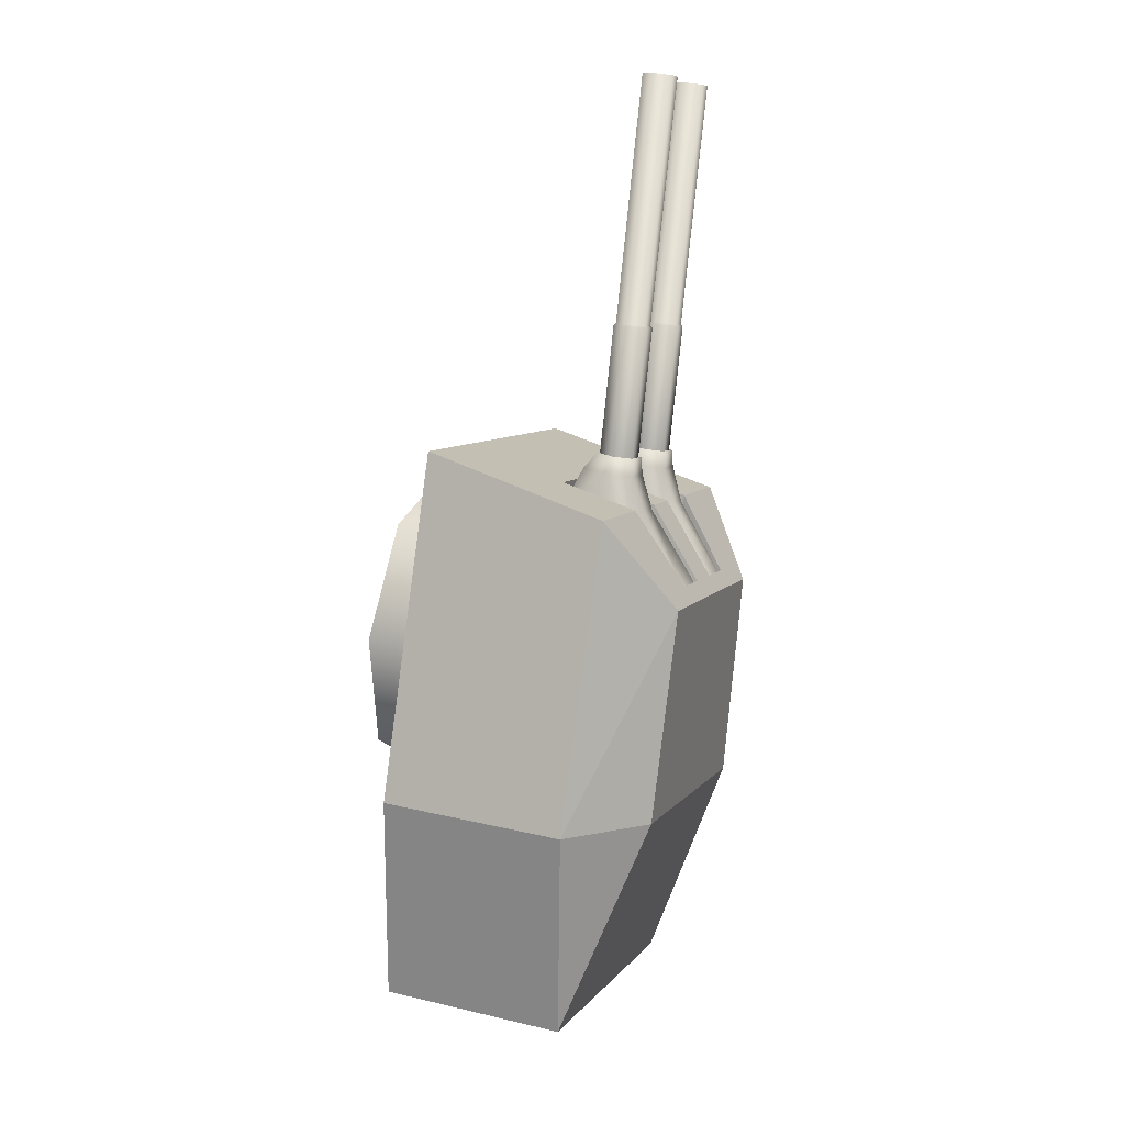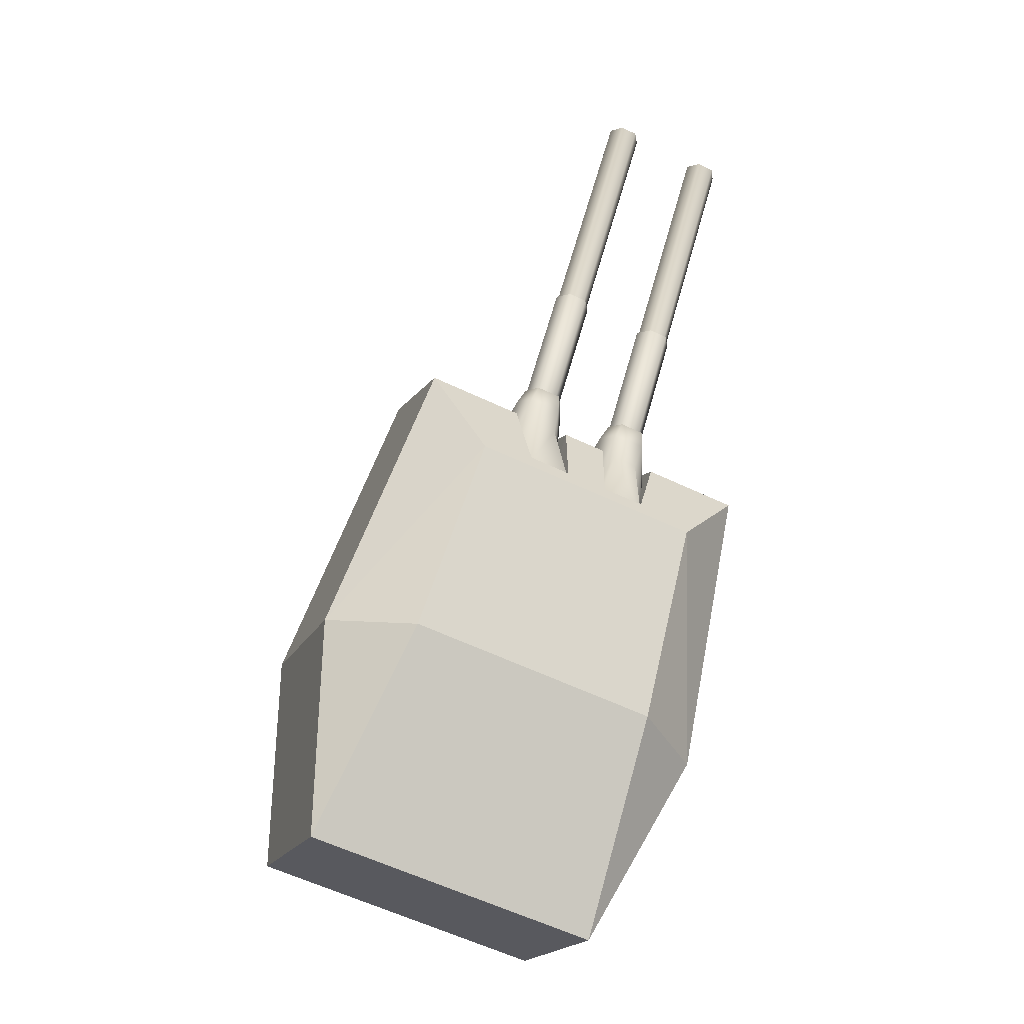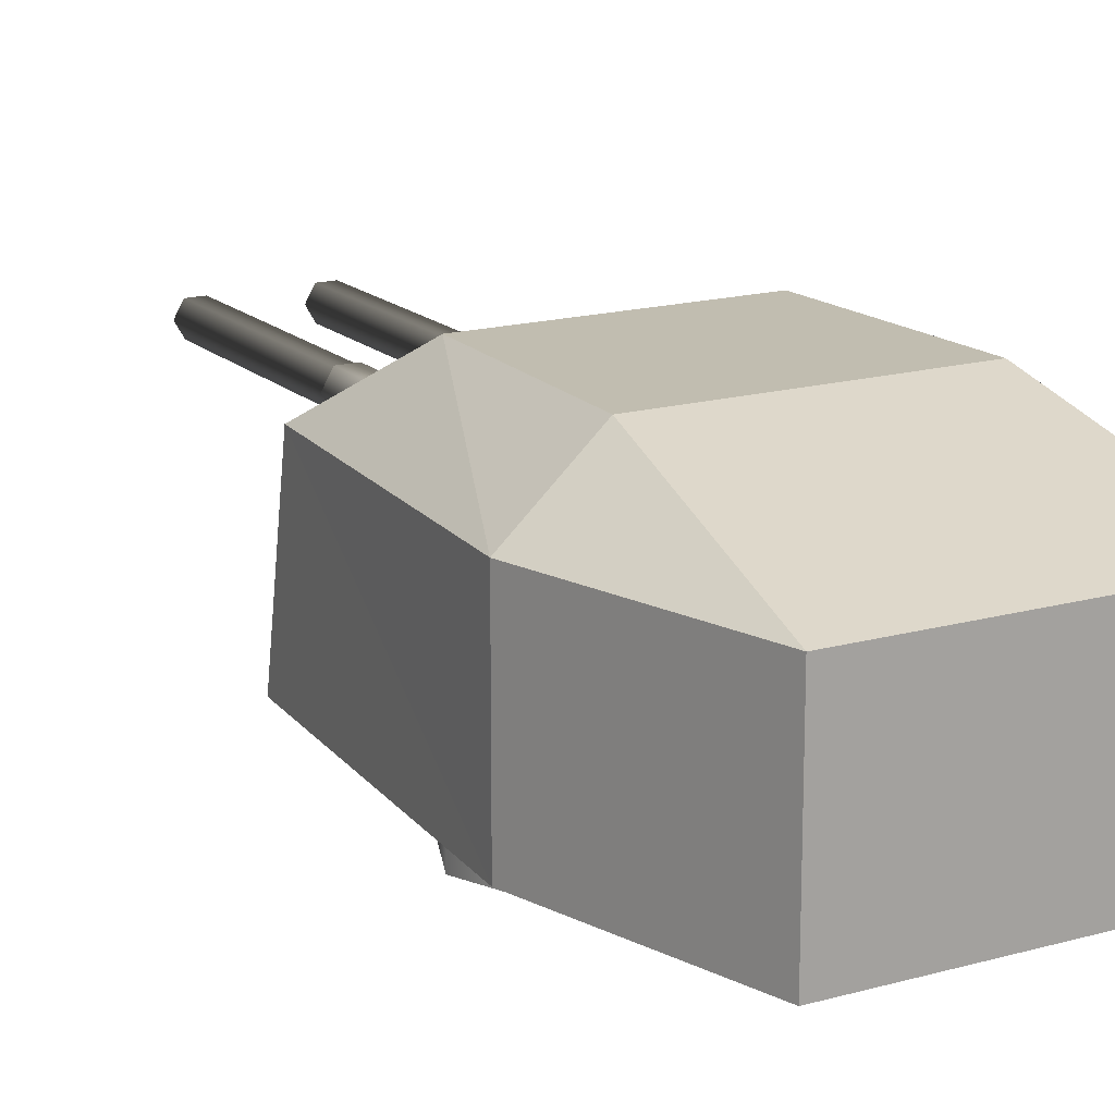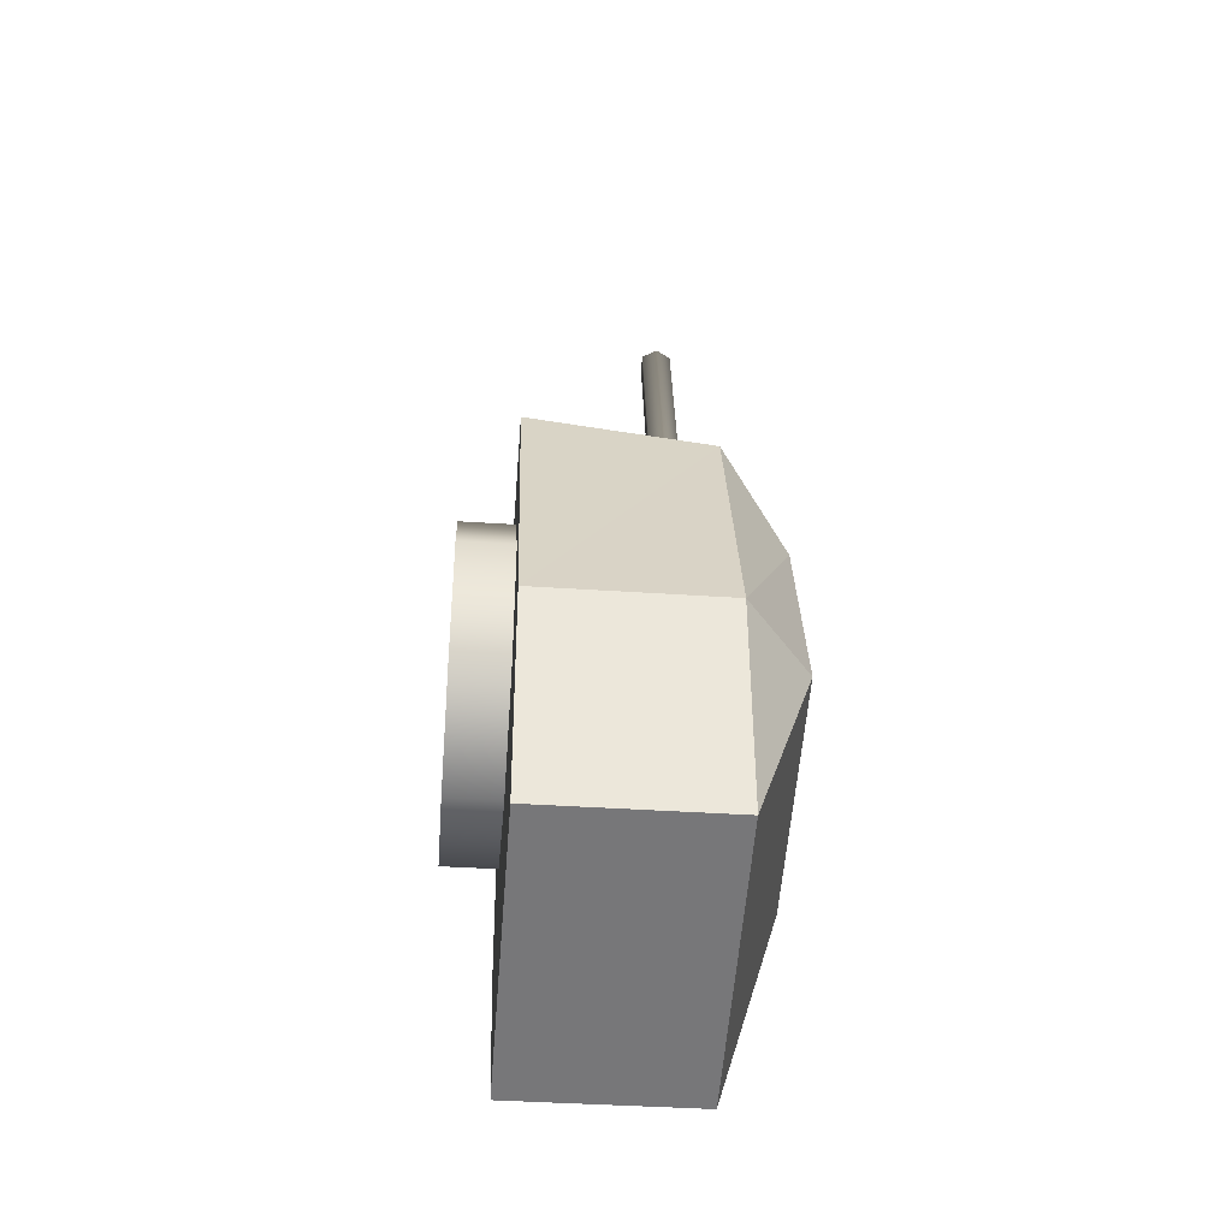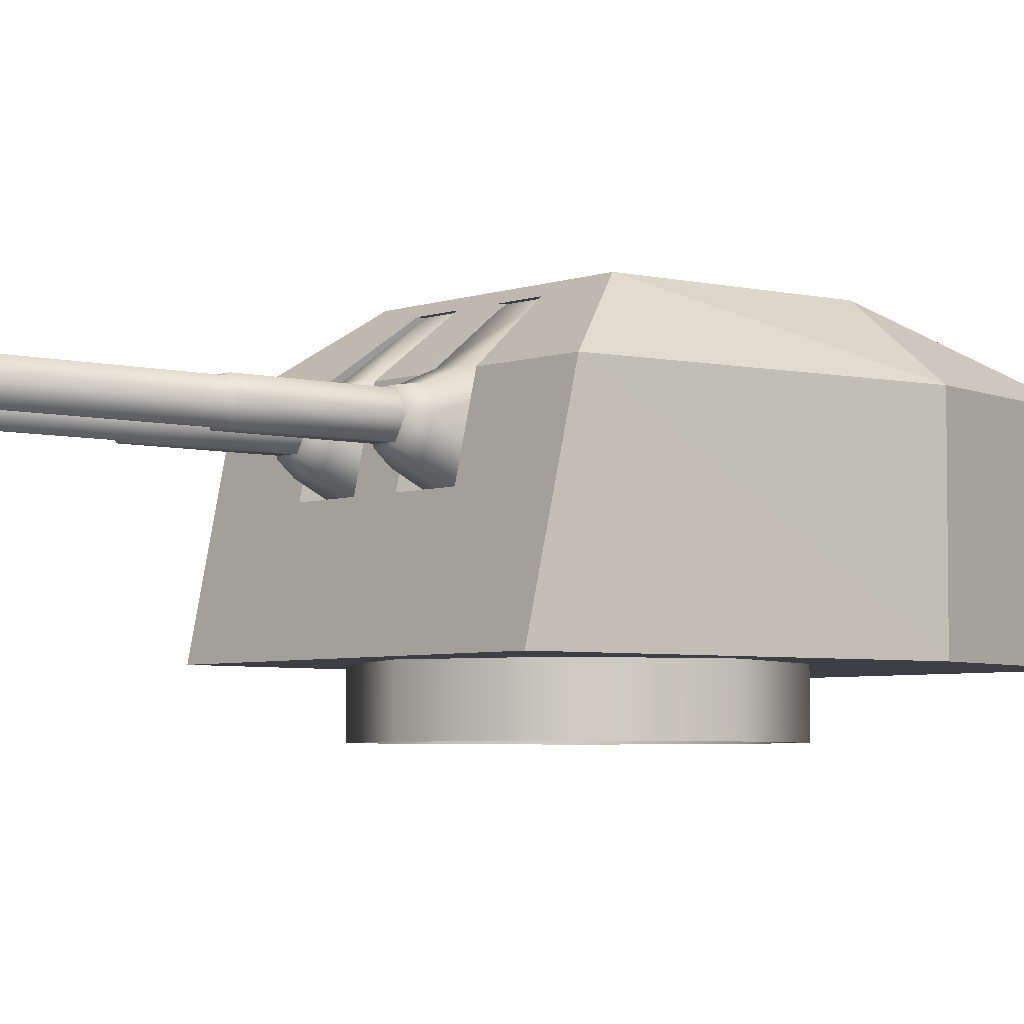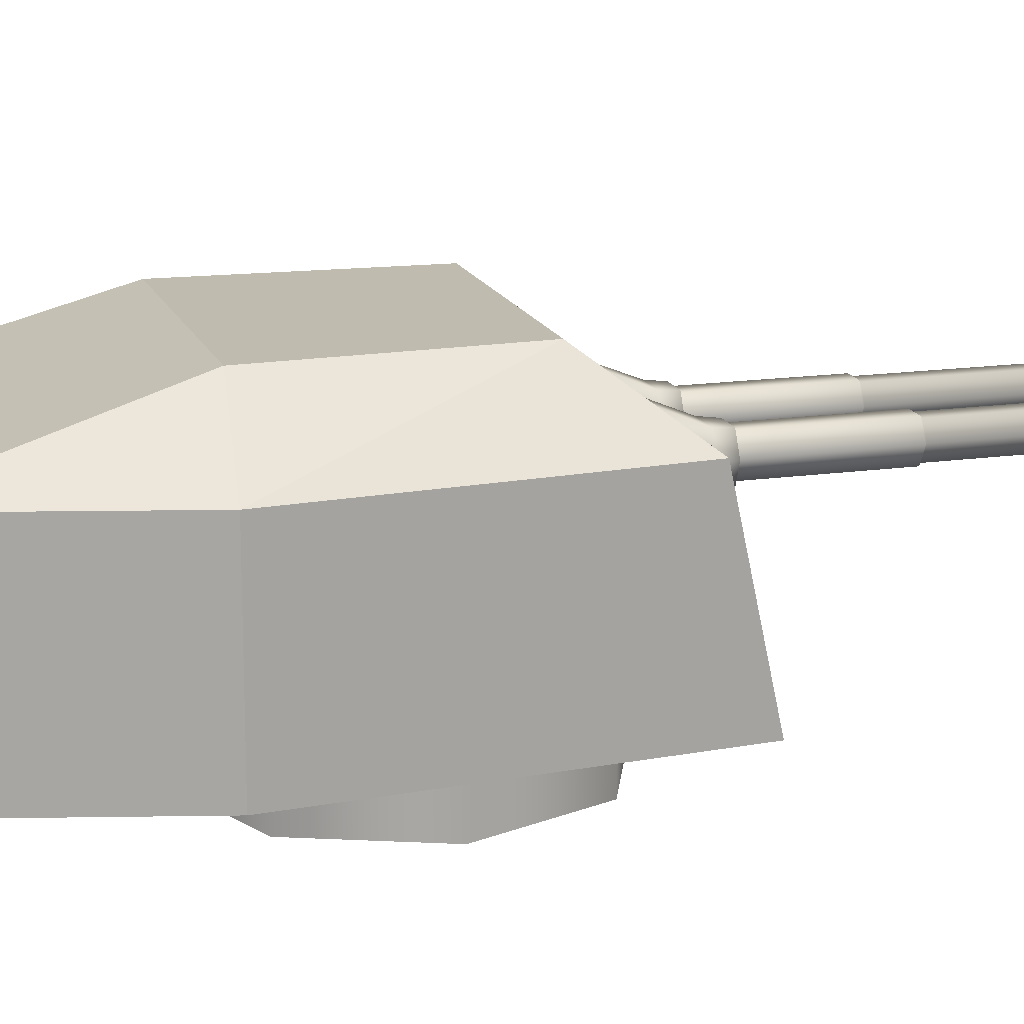
<metadata>
{"format":"obj","ext":"obj","renderer":"f3d","projection":"perspective","resolution":1024,"background":"white","views":[{"elev":25.1,"azim":110.9,"up":"+Z"},{"elev":-19.8,"azim":160.0,"up":"+Z"},{"elev":16.7,"azim":133.7,"up":"+Y"},{"elev":-40.6,"azim":85.3,"up":"+Z"},{"elev":-4.5,"azim":33.1,"up":"+Y"},{"elev":15.9,"azim":-123.3,"up":"+Y"}]}
</metadata>
<code>
o Gun_Z39_main_barrel_Circle.005
v 39.71 6.756 1.325
v 39.64 6.729 0.7245
v 39.55 6.606 1.648
v 39.6 6.299 0.8819
v 39.45 6.382 1.626
v 39.87 6.606 1.741
v 39.97 6.382 1.781
v 39.78 6.189 1.909
v 39.86 6.072 1.757
v 39.89 7.284 0.5831
v 40.24 6.299 1.072
v 40.28 6.729 0.9158
v 40.19 5.869 1.229
v 39.56 6.072 1.669
v 39.55 5.869 1.039
v 39.96 6.756 1.4
v 40.35 7.284 0.7201
v 39.87 6.388 1.928
v 39.79 6.588 1.896
v 39.45 6.388 1.804
v 39.54 6.189 1.838
v 39.54 6.588 1.822
v 38.5 6.254 5.482
v 39.74 6.254 1.888
v 39.59 6.254 1.844
v 38.5 6.523 5.482
v 39.51 6.388 1.822
v 39.59 6.523 1.844
v 38.73 6.388 5.548
v 39.74 6.523 1.888
v 39.81 6.388 1.91
v 38.65 6.254 5.526
v 38.43 6.388 5.459
v 38.65 6.523 5.526
v 38.75 6.388 5.555
v 38.49 6.234 5.478
v 38.49 6.543 5.478
v 38.66 6.234 5.529
v 38.41 6.388 5.453
v 38.66 6.543 5.529
v 39.37 6.234 3.166
v 39.11 6.388 3.09
v 39.37 6.543 3.166
v 39.45 6.388 3.192
v 39.2 6.234 3.115
v 39.2 6.543 3.115
v 39.48 6.388 3.182
v 39.19 6.215 3.096
v 39.19 6.562 3.096
v 39.38 6.215 3.153
v 39.09 6.388 3.067
v 39.38 6.562 3.153
v 39.76 6.215 1.877
v 39.47 6.388 1.791
v 39.76 6.562 1.877
v 39.86 6.388 1.906
v 39.57 6.215 1.82
v 39.57 6.562 1.82
v 40.93 6.756 1.69
v 40.89 6.606 2.045
v 41.32 6.729 1.225
v 40.98 6.382 2.084
v 41.27 6.299 1.38
v 40.57 6.606 1.952
v 40.55 6.189 2.14
v 40.47 6.382 1.929
v 40.57 6.072 1.97
v 41.19 7.284 0.9701
v 40.63 6.299 1.189
v 40.68 6.729 1.033
v 40.87 6.072 2.058
v 40.58 5.869 1.345
v 41.22 5.869 1.535
v 40.68 6.756 1.616
v 40.73 7.284 0.8331
v 40.47 6.388 2.107
v 40.89 6.388 2.231
v 40.56 6.588 2.125
v 40.79 6.189 2.211
v 40.81 6.588 2.2
v 40.6 6.254 2.147
v 39.67 6.254 5.829
v 40.75 6.254 2.191
v 40.83 6.388 2.213
v 39.67 6.523 5.829
v 40.75 6.523 2.191
v 40.6 6.523 2.147
v 39.44 6.388 5.762
v 40.53 6.388 2.125
v 39.52 6.254 5.784
v 39.74 6.388 5.851
v 39.52 6.523 5.784
v 39.42 6.388 5.756
v 39.76 6.388 5.858
v 39.68 6.543 5.832
v 39.51 6.234 5.781
v 39.51 6.543 5.781
v 40.21 6.234 3.418
v 39.68 6.234 5.832
v 40.47 6.388 3.495
v 40.21 6.543 3.418
v 40.13 6.388 3.393
v 40.38 6.234 3.469
v 40.38 6.543 3.469
v 40.11 6.388 3.37
v 40.4 6.215 3.456
v 40.4 6.562 3.456
v 40.49 6.388 3.485
v 40.21 6.562 3.399
v 40.59 6.215 2.123
v 40.21 6.215 3.399
v 40.87 6.388 2.209
v 40.59 6.562 2.123
v 40.49 6.388 2.094
v 40.78 6.215 2.18
v 40.78 6.562 2.18
v 38.54 6.722 1.017
v 39.16 4.837 -2.039
v 38.45 4.837 1.426
v 40.34 6.722 -3.957
v 41.82 4.837 -3.516
v 40.34 4.837 -3.957
v 40.3 7.27 0.7989
v 40.26 6.722 0.9121
v 40.09 6.722 1.48
v 41.2 4.837 -1.432
v 39.16 6.722 -2.039
v 39.91 7.386 -1.722
v 39.39 7.386 0.3703
v 41.82 6.722 -3.516
v 41.17 7.386 -1.347
v 39.5 6.722 1.303
v 39.39 7.386 0.3703
v 38.54 6.722 1.017
v 38.45 4.837 1.426
v 39.4 4.837 1.708
v 40.31 6.722 1.545
v 40.35 7.386 0.6539
v 40.09 6.722 1.48
v 39.98 4.837 1.881
v 40.19 4.837 1.945
v 40.04 5.929 1.648
v 39.4 4.837 1.708
v 39.98 4.837 1.881
v 39.96 7.386 0.5383
v 39.88 7.27 0.6727
v 39.67 6.722 0.7359
v 39.9 7.27 0.6056
v 40.18 5.929 1.201
v 39.5 6.722 1.303
v 39.59 5.929 1.026
v 39.46 5.929 1.473
v 40.32 7.27 0.7318
v 43.23 4.837 -0.826
v 42.08 6.722 2.074
v 41.93 4.837 2.464
v 43.3 6.722 -3.074
v 43.3 4.837 -3.074
v 40.7 6.722 1.043
v 40.73 7.27 0.9258
v 40.53 6.722 1.611
v 43.23 6.722 -0.826
v 42.43 7.386 -0.9713
v 41.72 7.386 1.063
v 41.72 7.386 1.063
v 41.12 6.722 1.787
v 42.08 6.722 2.074
v 40.56 7.386 0.7169
v 41.93 4.837 2.464
v 40.99 4.837 2.182
v 40.77 7.386 0.7798
v 40.53 6.722 1.611
v 40.4 4.837 2.009
v 40.99 4.837 2.182
v 40.48 5.929 1.778
v 40.4 4.837 2.009
v 41.16 7.386 0.8954
v 41.15 7.27 1.052
v 41.29 6.722 1.219
v 41.12 6.722 1.787
v 40.61 5.929 1.33
v 41.2 5.929 1.505
v 41.06 5.929 1.953
v 40.75 7.27 0.8586
v 41.17 7.27 0.9848
v 40.19 4.837 1.945
v 39.96 7.386 0.5383
v 40.56 7.386 0.7169
v 40.35 7.386 0.6539
v 41.16 7.386 0.8954
v 40.77 7.386 0.7798
v 39.22 4.864 -0.4627
v 39.35 4.291 0.7705
v 39.35 4.864 0.7705
v 41.23 4.864 -1.552
v 40 4.291 -1.425
v 40 4.864 -1.425
v 40.31 4.291 1.552
v 40.31 4.864 1.552
v 39.22 4.291 -0.4627
v 41.54 4.291 1.425
v 42.32 4.864 0.4626
v 41.54 4.864 1.425
v 42.2 4.291 -0.7705
v 42.2 4.864 -0.7705
v 42.32 4.291 0.4626
v 41.23 4.291 -1.552
f 117 118 119
f 120 121 122
f 123 124 125
f 122 126 118
f 126 119 118
f 127 122 118
f 120 127 128
f 127 129 128
f 130 128 131
f 132 133 134
f 129 131 128
f 132 135 136
f 137 138 139
f 137 140 141
f 142 143 144
f 123 145 146
f 146 147 148
f 125 149 142
f 150 151 147
f 142 151 152
f 146 153 123
f 124 148 147
f 154 155 156
f 121 157 158
f 159 160 161
f 126 158 154
f 156 126 154
f 158 162 154
f 157 163 162
f 162 164 155
f 130 163 157
f 165 166 167
f 164 131 168
f 169 166 170
f 171 137 172
f 173 137 141
f 174 175 176
f 177 160 178
f 178 179 180
f 181 161 175
f 180 182 183
f 182 175 183
f 184 178 160
f 185 184 159
f 117 127 118
f 120 130 121
f 123 153 124
f 122 121 126
f 126 186 119
f 127 120 122
f 127 117 129
f 130 120 128
f 132 187 133
f 129 168 131
f 132 134 135
f 137 188 138
f 137 139 140
f 142 152 143
f 123 189 145
f 146 150 147
f 125 124 149
f 150 152 151
f 142 149 151
f 146 148 153
f 147 151 124
f 151 149 124
f 124 153 148
f 154 162 155
f 121 130 157
f 159 184 160
f 126 121 158
f 156 186 126
f 158 157 162
f 162 163 164
f 130 131 163
f 165 190 166
f 164 163 131
f 169 167 166
f 171 188 137
f 173 172 137
f 174 183 175
f 177 191 160
f 178 185 179
f 181 159 161
f 180 179 182
f 182 181 175
f 184 185 178
f 181 182 159
f 182 179 159
f 179 185 159
f 1 2 3
f 2 4 5
f 6 1 3
f 7 8 9
f 10 2 1
f 11 12 7
f 13 14 15
f 12 16 6
f 4 15 5
f 10 16 17
f 16 12 17
f 13 7 9
f 6 18 7
f 7 13 11
f 5 15 14
f 5 3 2
f 7 12 6
f 19 20 18
f 18 21 8
f 14 8 21
f 3 20 22
f 6 22 19
f 5 21 20
f 23 24 25
f 26 27 28
f 29 30 31
f 32 31 24
f 33 25 27
f 34 28 30
f 32 35 29
f 33 36 23
f 34 37 26
f 23 38 32
f 26 39 33
f 29 40 34
f 36 41 38
f 37 42 39
f 35 43 40
f 38 44 35
f 39 45 36
f 40 46 37
f 41 47 44
f 42 48 45
f 43 49 46
f 41 48 50
f 46 51 42
f 44 52 43
f 48 53 50
f 49 54 51
f 47 55 52
f 50 56 47
f 51 57 48
f 52 58 49
f 59 60 61
f 61 62 63
f 59 64 60
f 65 66 67
f 68 59 61
f 69 66 70
f 71 72 73
f 70 64 74
f 63 62 73
f 74 68 75
f 74 75 70
f 72 67 66
f 76 64 66
f 66 69 72
f 62 71 73
f 62 61 60
f 66 64 70
f 77 78 76
f 79 76 65
f 71 65 67
f 60 77 62
f 64 80 60
f 62 79 71
f 81 82 83
f 84 85 86
f 87 88 89
f 89 90 81
f 83 91 84
f 86 92 87
f 93 90 88
f 82 94 91
f 95 92 85
f 96 82 90
f 94 85 91
f 97 88 92
f 98 99 96
f 100 95 94
f 101 93 97
f 102 96 93
f 103 94 99
f 104 97 95
f 105 98 102
f 106 100 103
f 107 101 104
f 98 106 103
f 108 104 100
f 109 102 101
f 110 106 111
f 112 107 108
f 113 105 109
f 114 111 105
f 115 108 106
f 116 109 107
f 6 16 1
f 7 18 8
f 13 9 14
f 10 1 16
f 6 19 18
f 19 22 20
f 18 20 21
f 14 9 8
f 3 5 20
f 6 3 22
f 5 14 21
f 23 32 24
f 26 33 27
f 29 34 30
f 32 29 31
f 33 23 25
f 34 26 28
f 32 38 35
f 33 39 36
f 34 40 37
f 23 36 38
f 26 37 39
f 29 35 40
f 36 45 41
f 37 46 42
f 35 44 43
f 38 41 44
f 39 42 45
f 40 43 46
f 41 50 47
f 42 51 48
f 43 52 49
f 41 45 48
f 46 49 51
f 44 47 52
f 48 57 53
f 49 58 54
f 47 56 55
f 50 53 56
f 51 54 57
f 52 55 58
f 59 74 64
f 65 76 66
f 71 67 72
f 74 59 68
f 76 78 64
f 77 80 78
f 79 77 76
f 71 79 65
f 60 80 77
f 64 78 80
f 62 77 79
f 81 90 82
f 84 91 85
f 87 92 88
f 89 88 90
f 83 82 91
f 86 85 92
f 93 96 90
f 82 99 94
f 95 97 92
f 96 99 82
f 94 95 85
f 97 93 88
f 98 103 99
f 100 104 95
f 101 102 93
f 102 98 96
f 103 100 94
f 104 101 97
f 105 111 98
f 106 108 100
f 107 109 101
f 98 111 106
f 108 107 104
f 109 105 102
f 110 115 106
f 112 116 107
f 113 114 105
f 114 110 111
f 115 112 108
f 116 113 109
f 192 193 194
f 195 196 197
f 194 198 199
f 197 200 192
f 201 202 203
f 204 195 205
f 198 203 199
f 206 205 202
f 192 200 193
f 195 207 196
f 194 193 198
f 197 196 200
f 201 206 202
f 204 207 195
f 198 201 203
f 206 204 205

</code>
